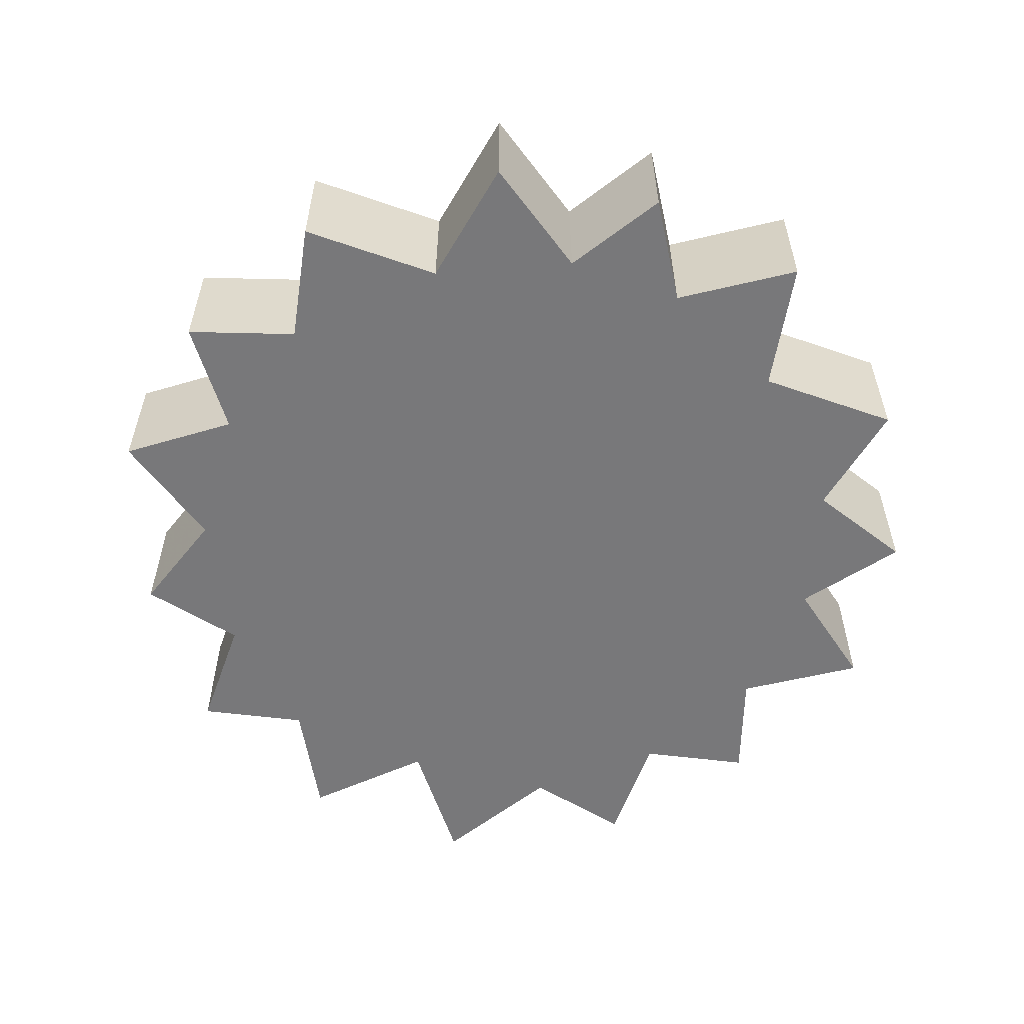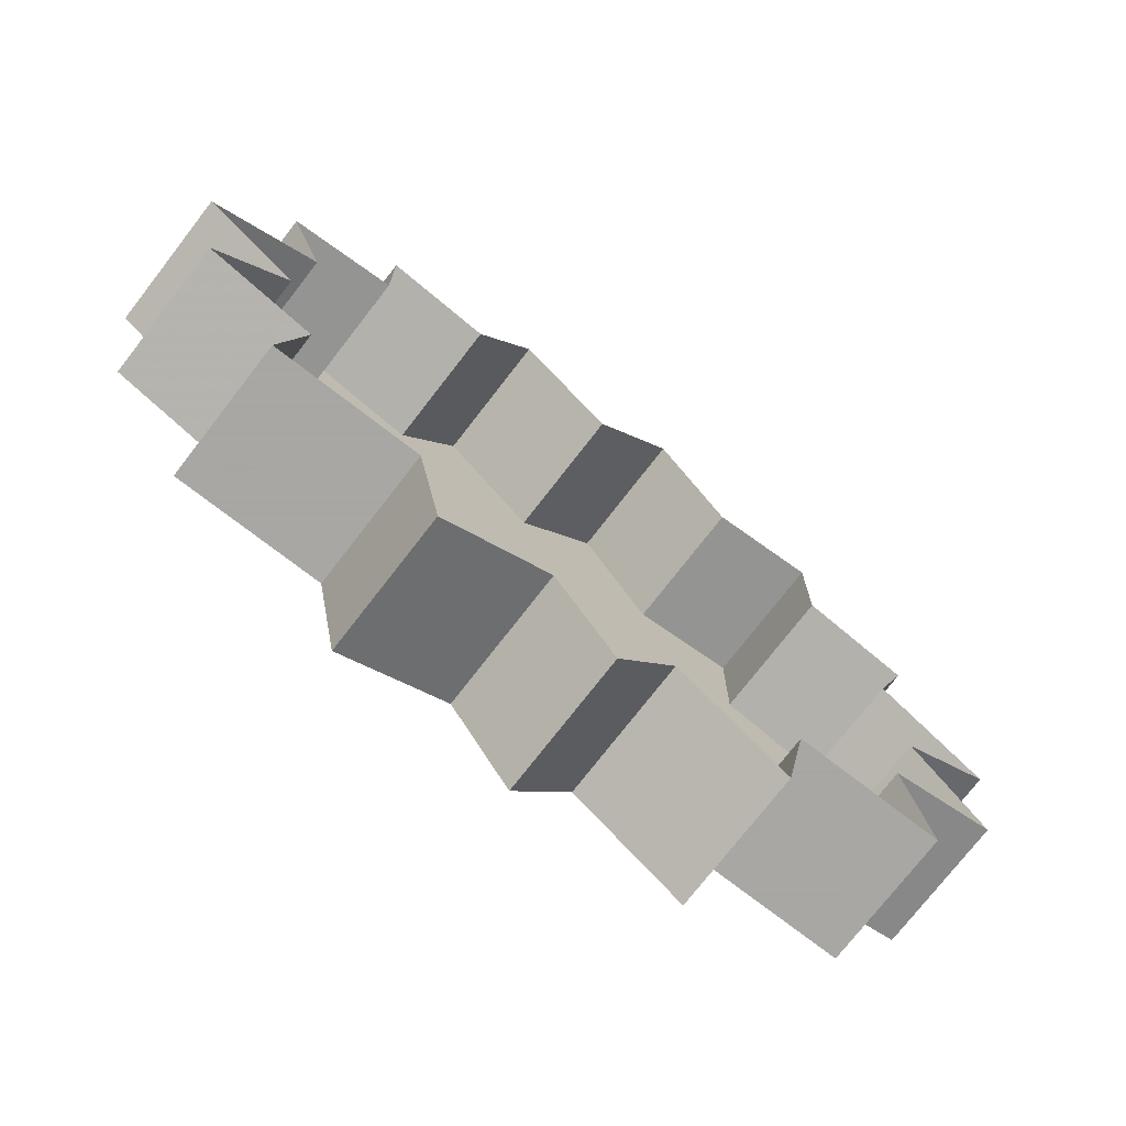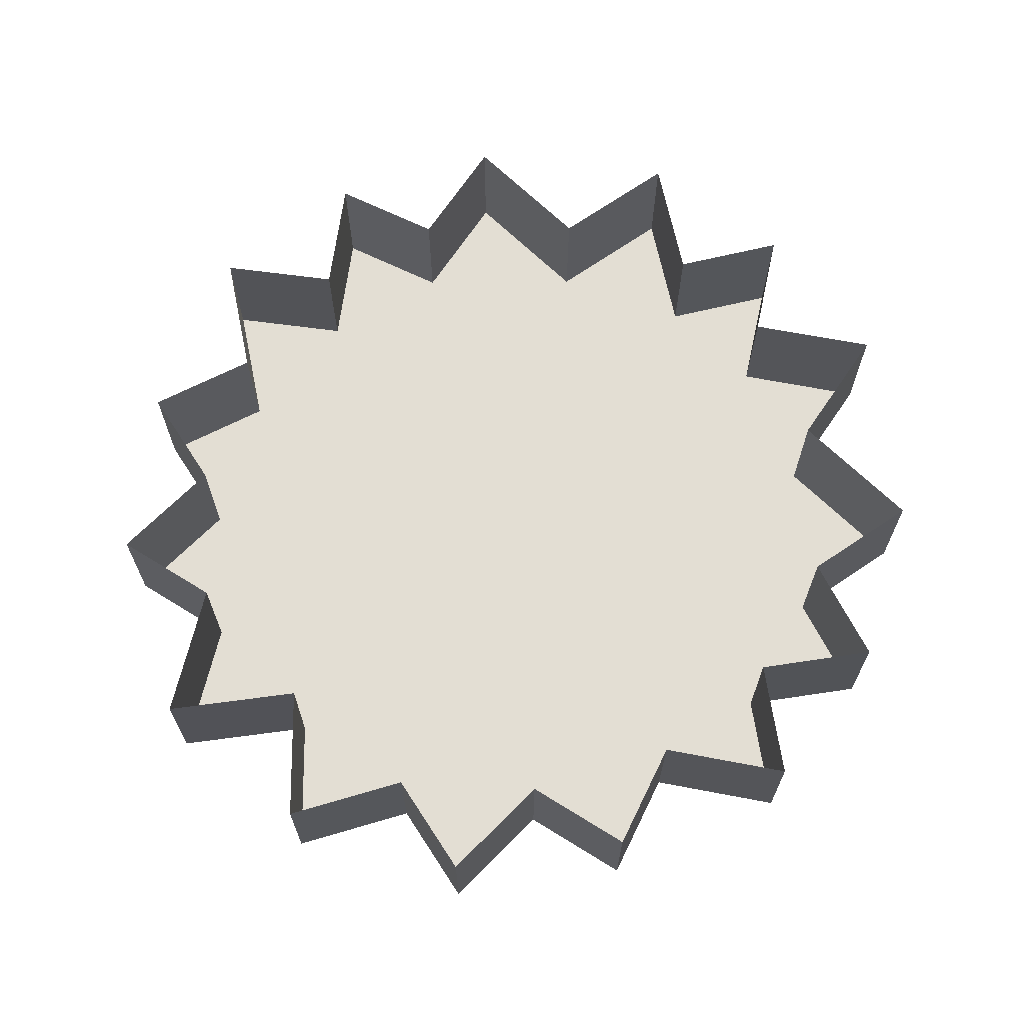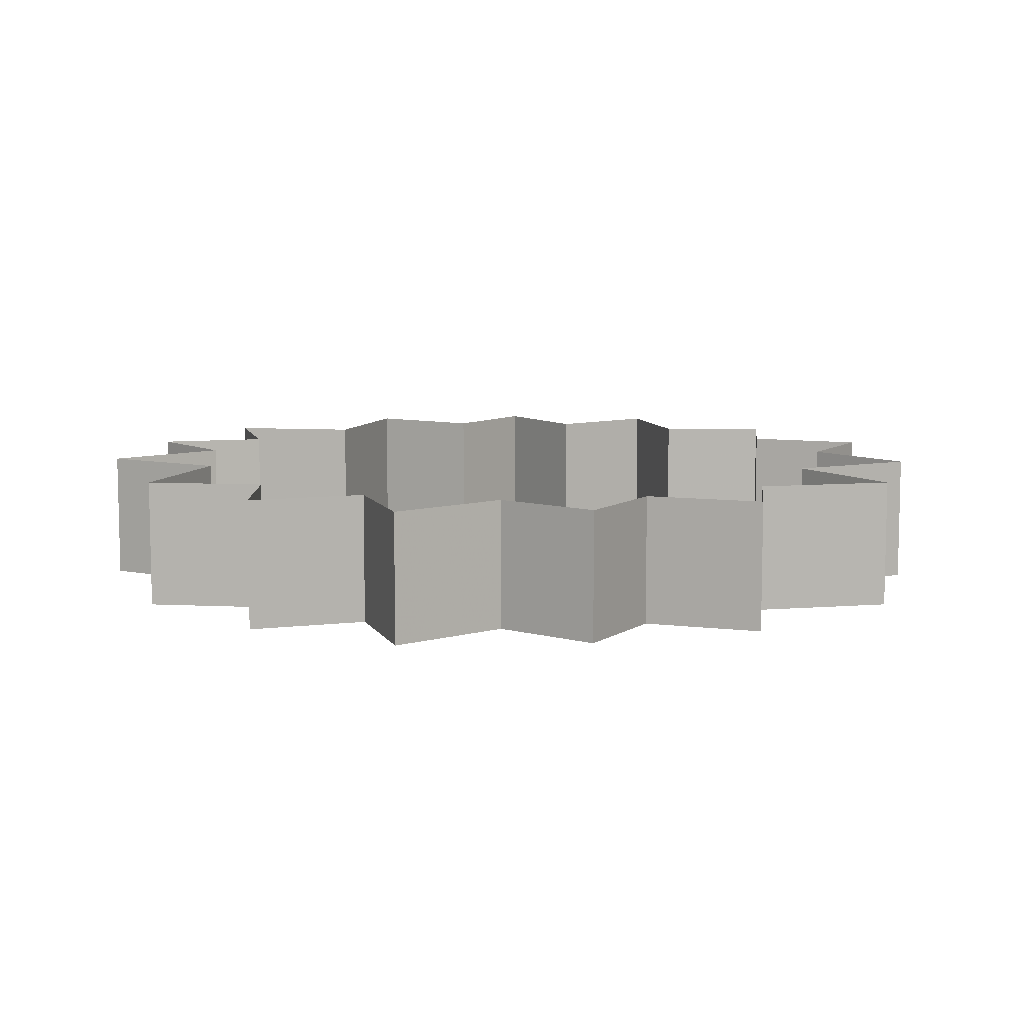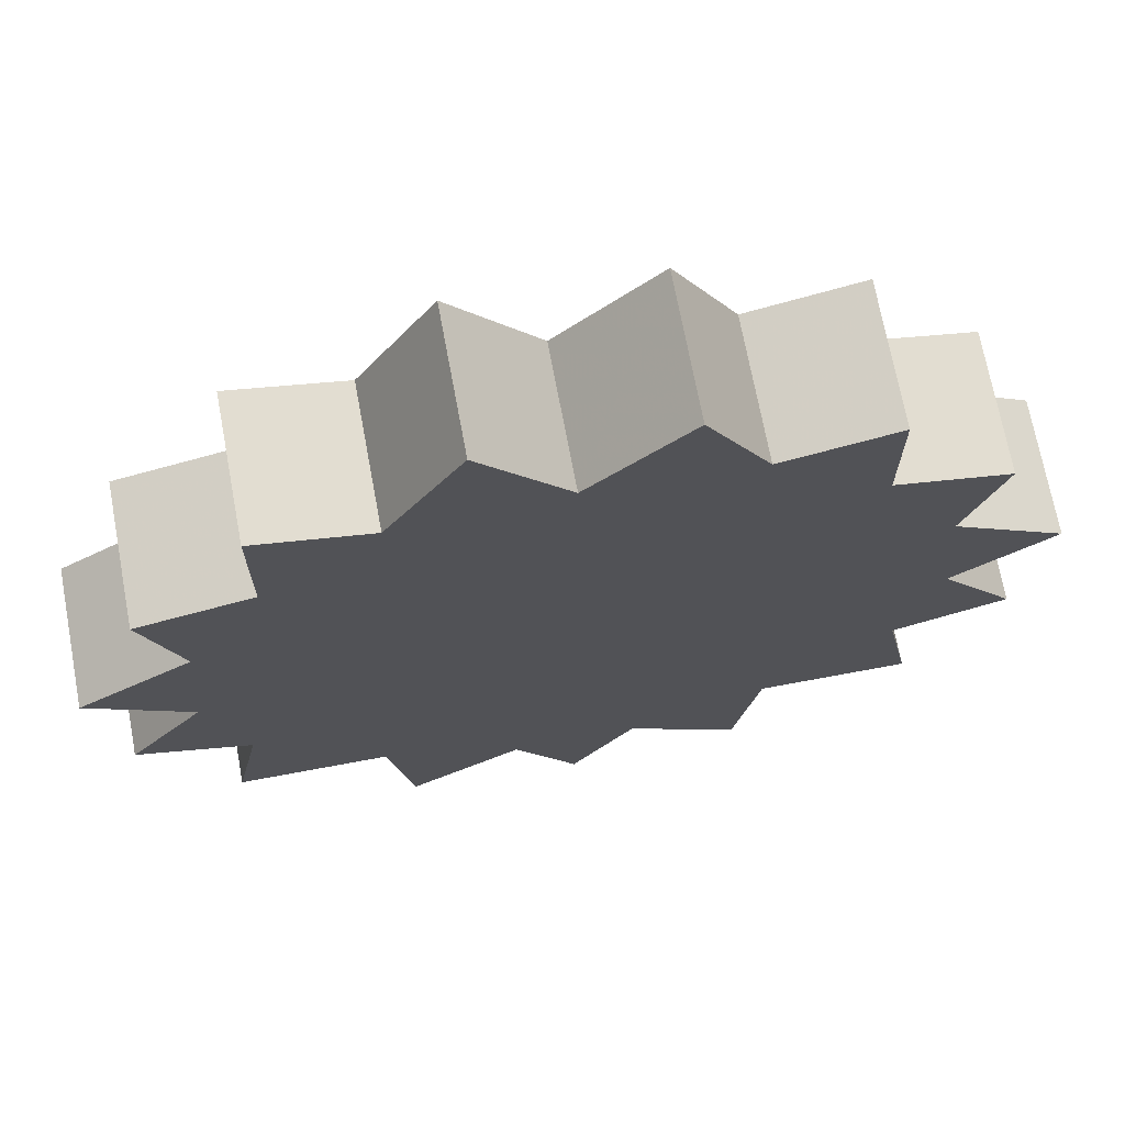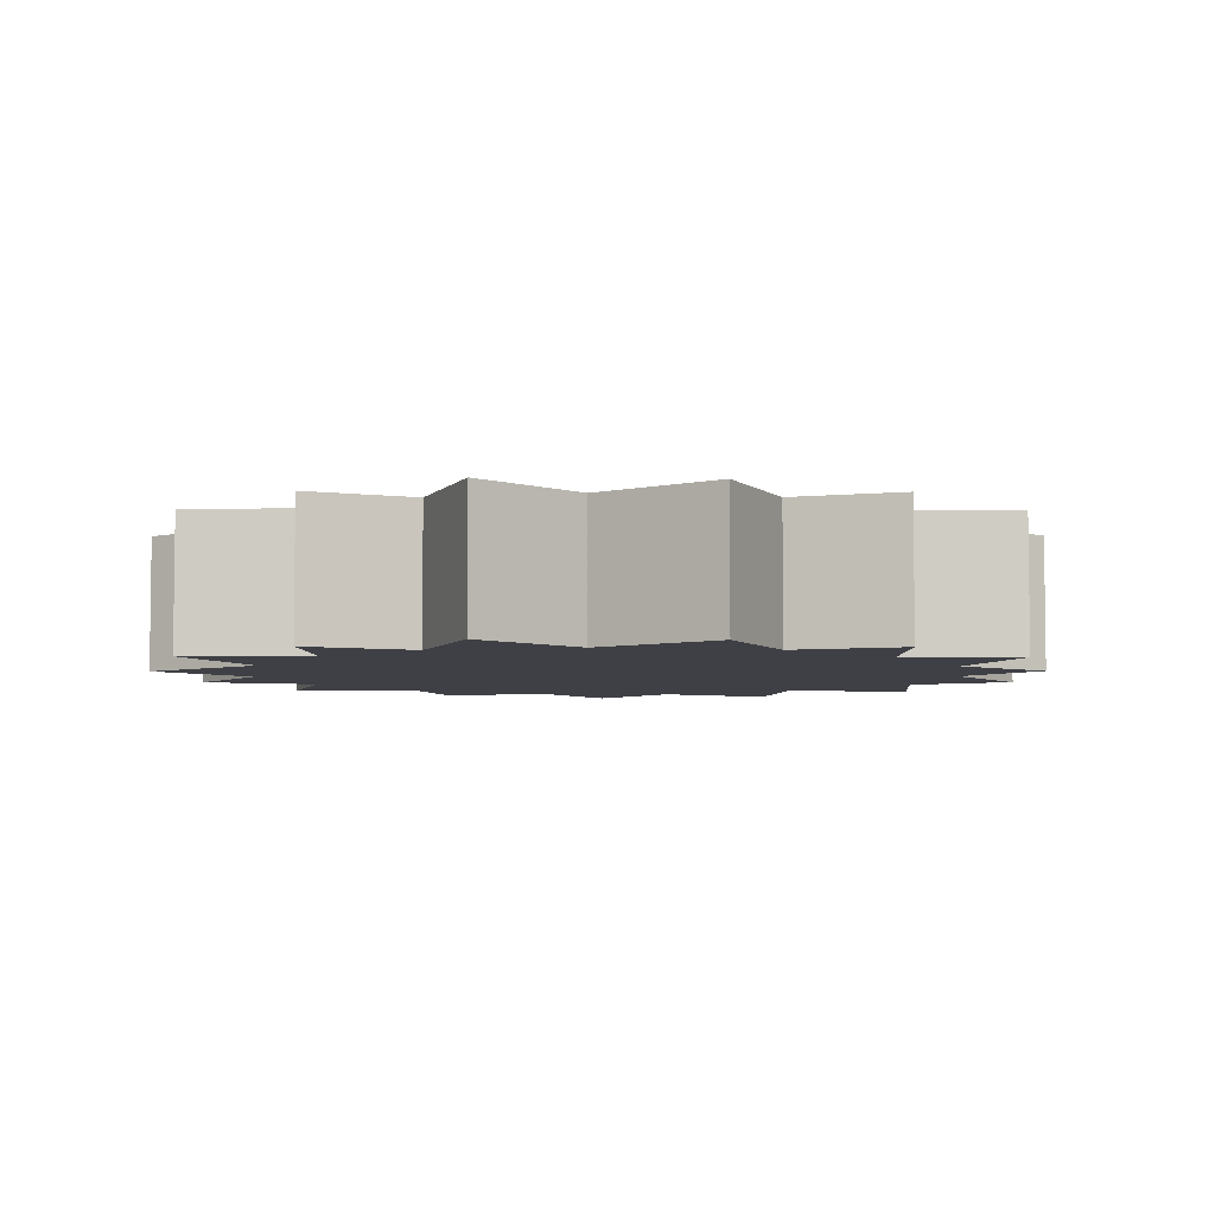
<metadata>
{"format":"obj","ext":"obj","renderer":"f3d","projection":"perspective","resolution":1024,"background":"white","views":[{"elev":-57.5,"azim":160.2,"up":"+Y"},{"elev":-74.4,"azim":142.3,"up":"+Z"},{"elev":67.2,"azim":44.5,"up":"+Y"},{"elev":8.7,"azim":-71.3,"up":"+Y"},{"elev":70.3,"azim":-10.6,"up":"+Z"},{"elev":-5.2,"azim":-144.1,"up":"+Y"}]}
</metadata>
<code>
v 0.03906 0 -0.2266
v 0.1094 0 -0.2734
v 0.1094 -0.08594 -0.2734
v 0.03906 -0.08594 -0.2266
v 0 0 -0.2891
v 0 -0.08594 -0.2891
v -0.03906 0 -0.2266
v -0.03906 -0.08594 -0.2266
v -0.1094 0 -0.2734
v -0.1094 -0.08594 -0.2734
v -0.125 0 -0.1875
v -0.125 -0.08594 -0.1875
v -0.2188 0 -0.1875
v -0.2188 -0.08594 -0.1875
v -0.2031 0 -0.1094
v -0.2031 -0.08594 -0.1094
v -0.2734 0 -0.08594
v -0.2734 -0.08594 -0.08594
v -0.2266 0 -0.02344
v -0.2266 -0.08594 -0.02344
v -0.2891 0 0.02344
v -0.2891 -0.08594 0.02344
v -0.2188 0 0.07031
v -0.2188 -0.08594 0.07031
v -0.2422 0 0.1406
v -0.2422 -0.08594 0.1406
v -0.1719 0 0.1562
v -0.1719 -0.08594 0.1562
v -0.1719 0 0.2344
v -0.1719 -0.08594 0.2344
v -0.1016 0 0.2188
v -0.1016 -0.08594 0.2188
v -0.05469 0 0.2969
v -0.05469 -0.08594 0.2969
v 0 0 0.2266
v 0 -0.08594 0.2266
v 0.0625 0 0.2891
v 0.0625 -0.08594 0.2891
v 0.1016 0 0.2188
v 0.1016 -0.08594 0.2188
v 0.1719 0 0.2344
v 0.1719 -0.08594 0.2344
v 0.1719 0 0.1562
v 0.1719 -0.08594 0.1562
v 0.2422 0 0.1406
v 0.2422 -0.08594 0.1406
v 0.2188 0 0.07031
v 0.2188 -0.08594 0.07031
v 0.2891 0 0.02344
v 0.2891 -0.08594 0.02344
v 0.2266 0 -0.02344
v 0.2266 -0.08594 -0.02344
v 0.2734 0 -0.08594
v 0.2734 -0.08594 -0.08594
v 0.2031 0 -0.1094
v 0.2031 -0.08594 -0.1094
v 0.2188 0 -0.1875
v 0.2188 -0.08594 -0.1875
v 0.125 0 -0.1875
v 0.125 -0.08594 -0.1875
v 0.03125 -0.08594 -0.04688
v 0.007812 -0.08594 -0.05469
v 0.05469 -0.08594 0
v 0.04688 -0.08594 -0.03125
v -0.007812 -0.08594 -0.05469
v -0.03125 -0.08594 -0.04688
v -0.04688 -0.08594 -0.03125
v -0.05469 -0.08594 -0.007812
v -0.05469 -0.08594 0.01562
v -0.04688 -0.08594 0.03906
v -0.02344 -0.08594 0.05469
v 0 -0.08594 0.0625
v 0.02344 -0.08594 0.05469
v 0.04688 -0.08594 0.03906
v 0.05469 -0.08594 0.01562
f 1 2 3
f 1 3 4
f 1 4 5
f 5 4 6
f 5 6 7
f 7 6 8
f 7 8 9
f 9 8 10
f 9 10 11
f 11 10 12
f 11 12 13
f 13 12 14
f 13 14 15
f 15 14 16
f 15 16 17
f 17 16 18
f 17 18 19
f 19 18 20
f 19 20 21
f 21 20 22
f 21 22 23
f 23 22 24
f 23 24 25
f 25 24 26
f 25 26 27
f 27 26 28
f 27 28 29
f 29 28 30
f 29 30 31
f 31 30 32
f 31 32 33
f 33 32 34
f 33 34 35
f 35 34 36
f 35 36 37
f 37 36 38
f 37 38 39
f 39 38 40
f 39 40 41
f 41 40 42
f 41 42 43
f 43 42 44
f 43 44 45
f 45 44 46
f 45 46 47
f 47 46 48
f 47 48 49
f 49 48 50
f 49 50 51
f 51 50 52
f 51 52 53
f 53 52 54
f 53 54 55
f 55 54 56
f 55 56 57
f 57 56 58
f 57 58 59
f 59 58 60
f 59 60 2
f 2 60 3
f 3 60 4
f 4 60 61
f 4 61 62
f 4 62 8
f 4 8 6
f 56 54 52
f 56 52 63
f 56 63 64
f 56 64 60
f 56 60 58
f 12 10 8
f 12 8 65
f 12 65 66
f 12 66 16
f 12 16 14
f 20 18 16
f 20 16 67
f 20 67 68
f 20 68 24
f 20 24 22
f 28 26 24
f 28 24 69
f 28 69 70
f 28 70 32
f 28 32 30
f 36 34 32
f 36 32 71
f 36 71 72
f 36 72 40
f 36 40 38
f 44 42 40
f 44 40 73
f 44 73 74
f 44 74 48
f 44 48 46
f 52 50 48
f 52 48 75
f 52 75 63
f 64 61 60
f 68 69 24
f 70 71 32
f 62 65 8
f 16 66 67
f 40 72 73
f 48 74 75
f 63 75 64
f 64 75 74
f 64 74 71
f 64 71 65
f 64 65 62
f 64 62 61
f 68 67 66
f 68 66 65
f 68 65 71
f 68 71 69
f 71 70 69
f 74 73 72
f 74 72 71

</code>
